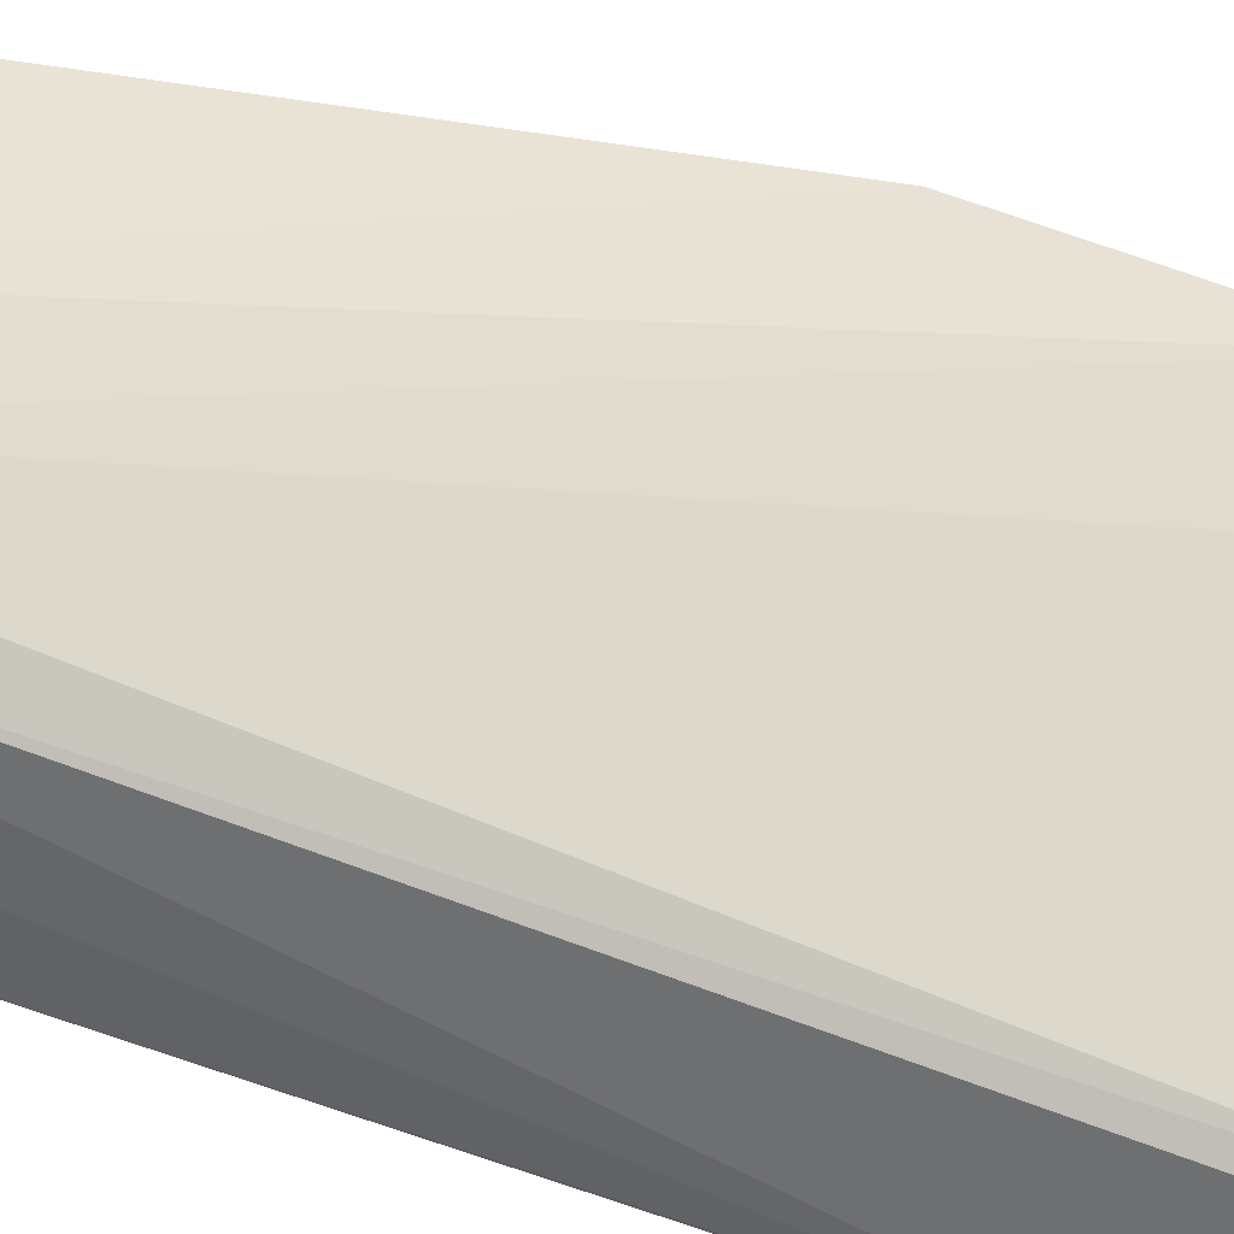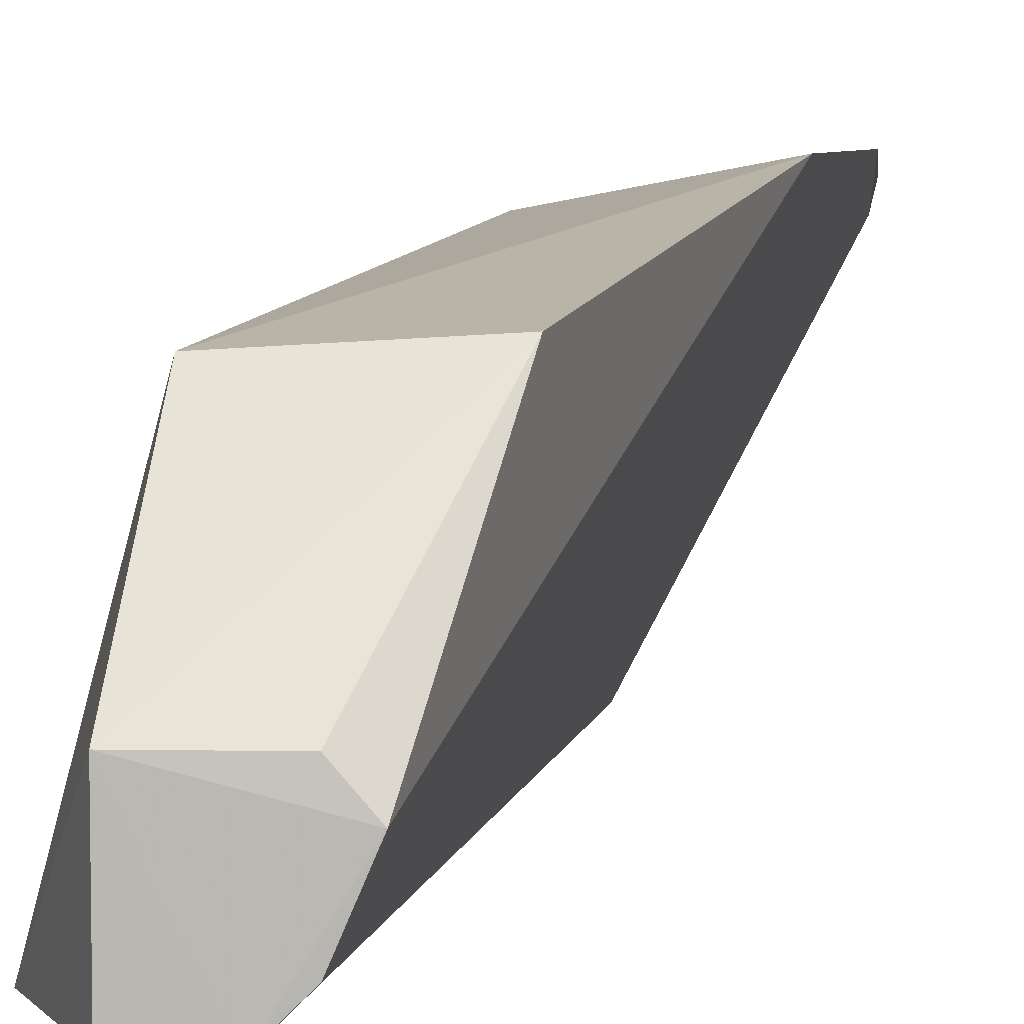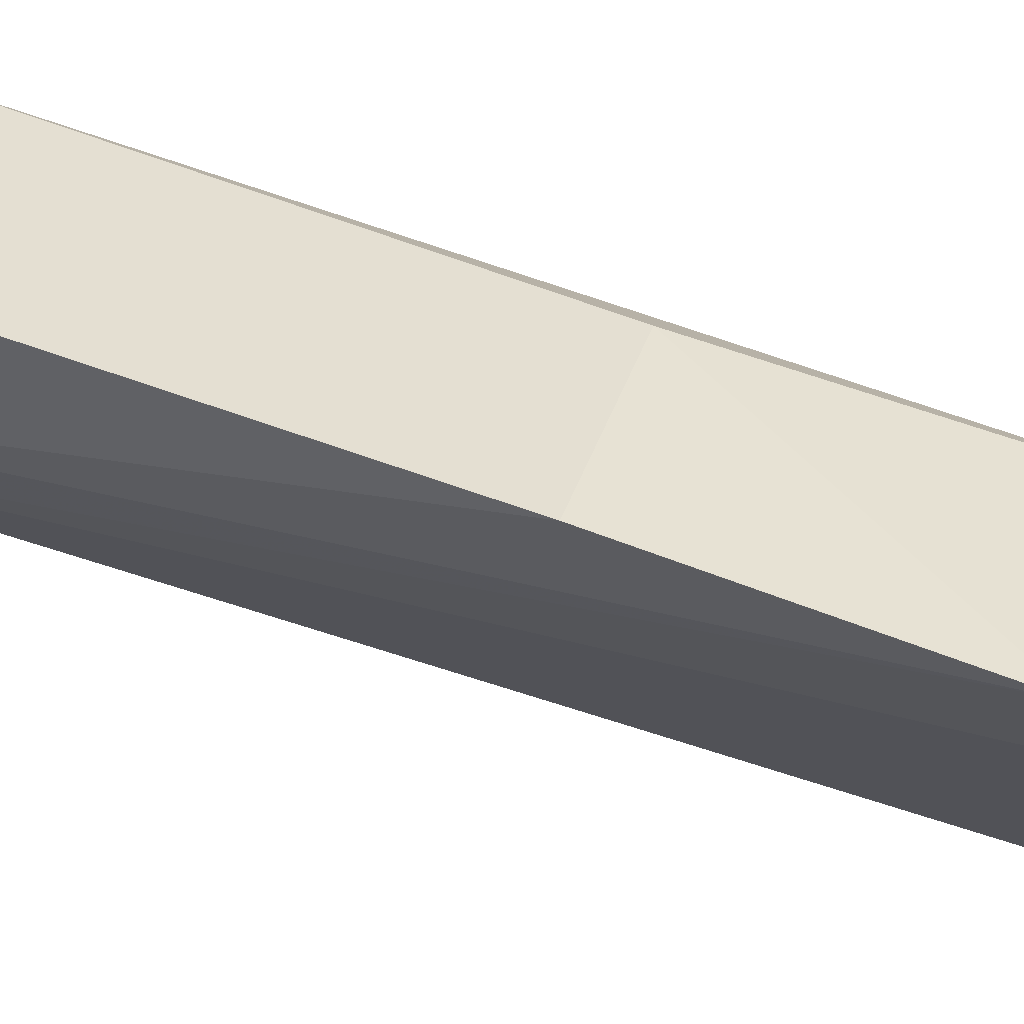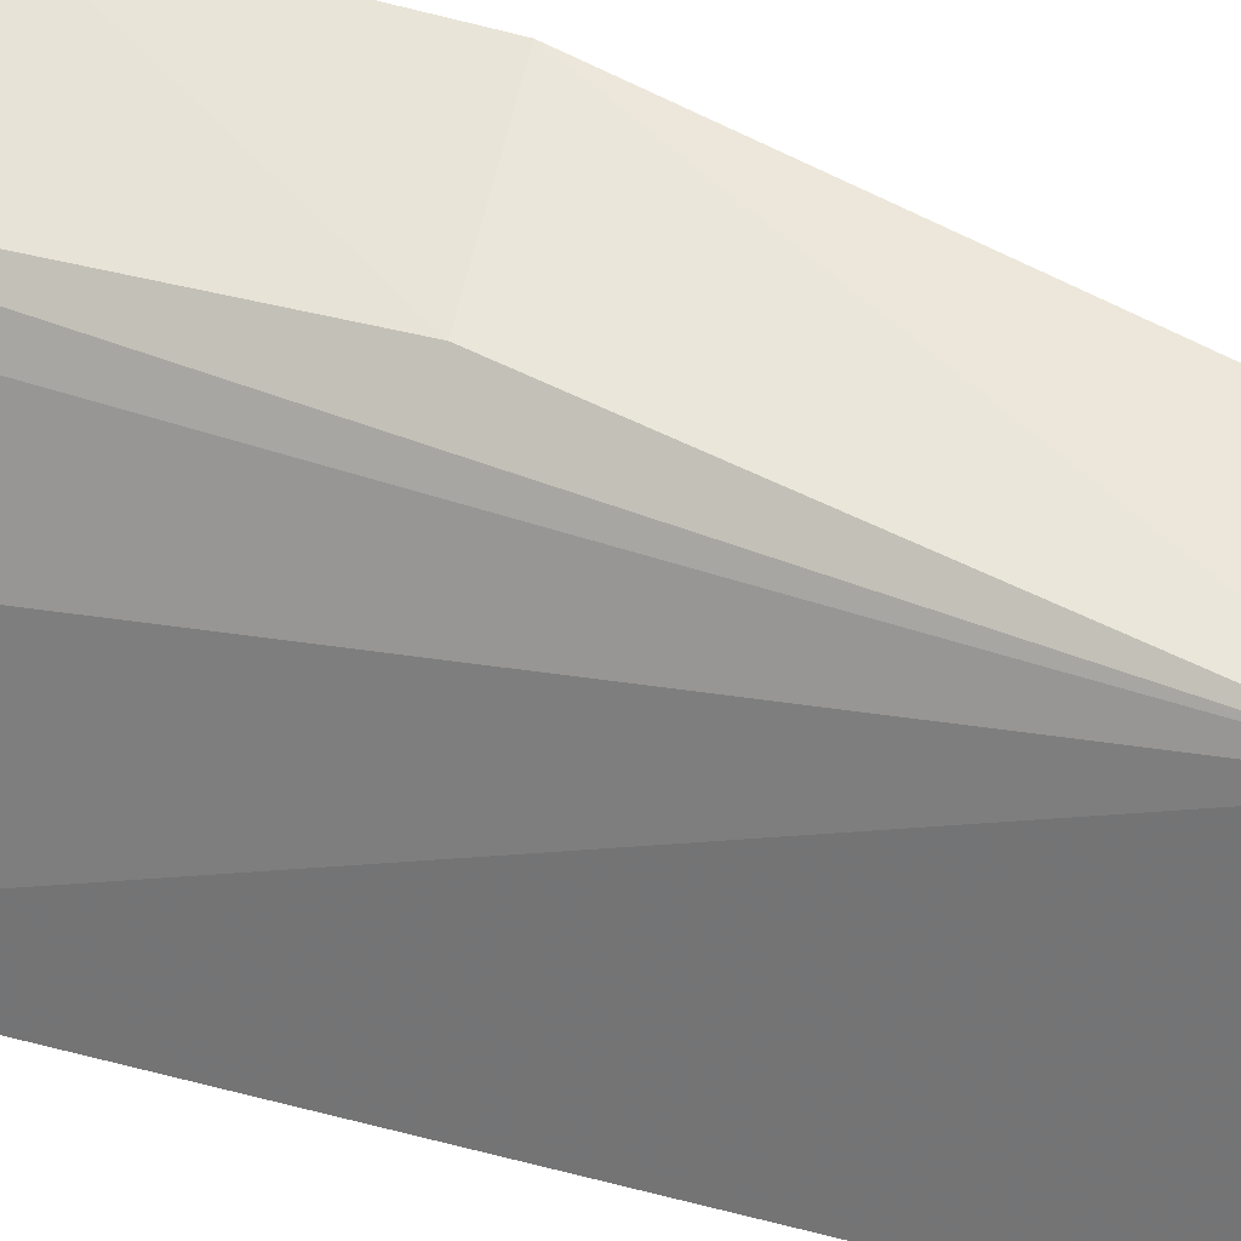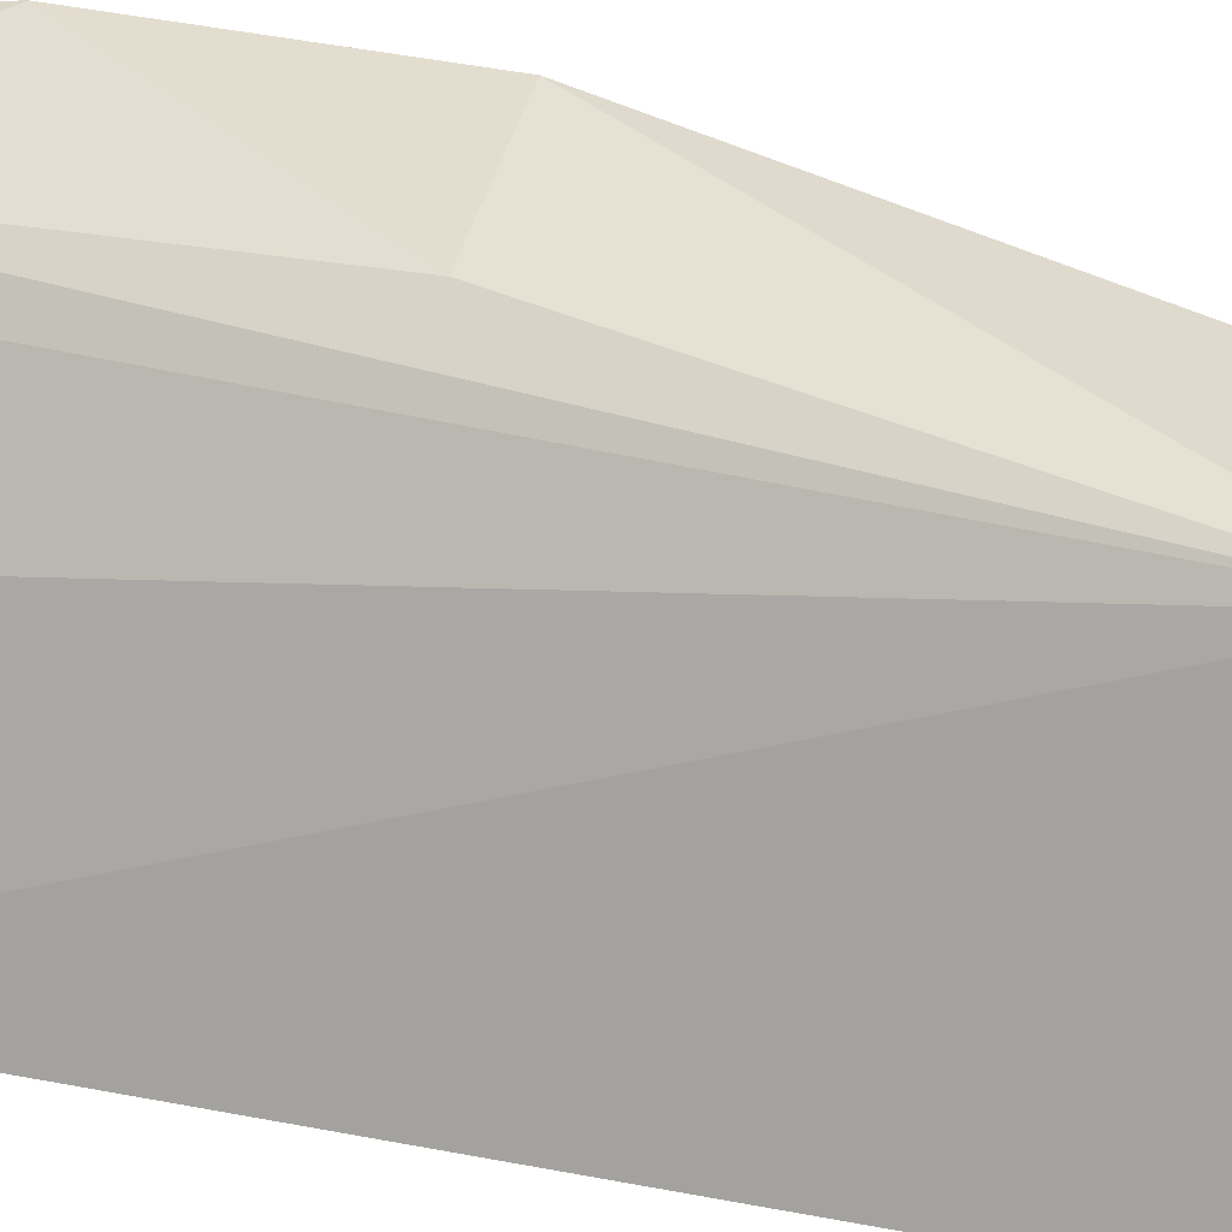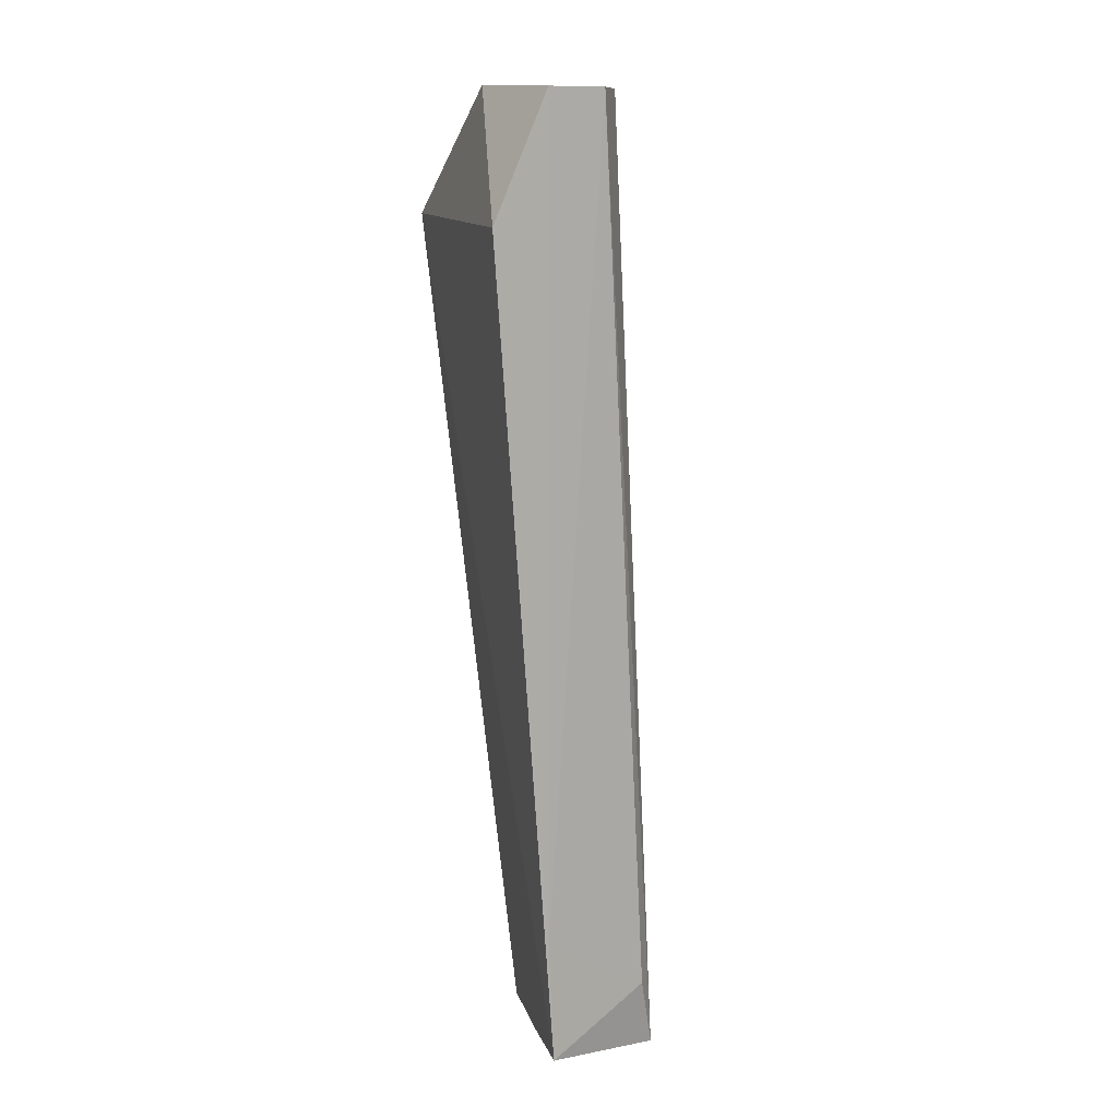
<metadata>
{"format":"obj","ext":"obj","renderer":"f3d","projection":"perspective","resolution":1024,"background":"white","views":[{"elev":-51.4,"azim":-118.5,"up":"+Z"},{"elev":5.1,"azim":-174.2,"up":"+Z"},{"elev":48.8,"azim":-71.7,"up":"+Z"},{"elev":45.8,"azim":103.2,"up":"+Z"},{"elev":27.0,"azim":104.2,"up":"+Z"},{"elev":12.2,"azim":148.4,"up":"+Y"}]}
</metadata>
<code>
v 0.06089 0.09084 0.03211
v 0.06176 0.03027 0.01159
v 0.06616 0.09071 0.01213
v 0.05732 0.09987 0.01214
v 0.04027 0.02982 0.03697
v 0.0622 0.03927 0.01158
v 0.06179 0.1001 0.02109
v 0.05135 0.02988 0.03539
v 0.04956 0.09053 0.03277
v 0.05223 0.0289 0.013
v 0.05371 0.03433 0.01206
v 0.0618 0.0999 0.01213
v 0.05739 0.02961 0.02444
v 0.04232 0.05927 0.03806
v 0.05314 0.0999 0.0189
v 0.04069 0.0292 0.03519
v 0.05286 0.0296 0.03312
v 0.05948 0.02966 0.01818
v 0.05371 0.0595 0.03591
v 0.04014 0.04138 0.03818
v 0.05509 0.0998 0.02109
v 0.05509 0.09979 0.01438
f 1 2 3
f 6 3 2
f 7 1 3
f 9 1 7
f 11 6 2
f 11 4 6
f 11 10 4
f 11 2 10
f 12 6 4
f 12 3 6
f 12 7 3
f 12 4 7
f 13 2 1
f 14 1 9
f 15 7 4
f 15 14 9
f 16 8 5
f 17 13 1
f 17 1 8
f 17 8 16
f 17 16 10
f 17 10 13
f 18 13 10
f 18 10 2
f 18 2 13
f 19 8 1
f 19 1 14
f 20 5 8
f 20 19 14
f 20 8 19
f 20 16 5
f 20 14 15
f 21 15 9
f 21 9 7
f 21 7 15
f 22 15 4
f 22 4 10
f 22 10 16
f 22 20 15
f 22 16 20

</code>
